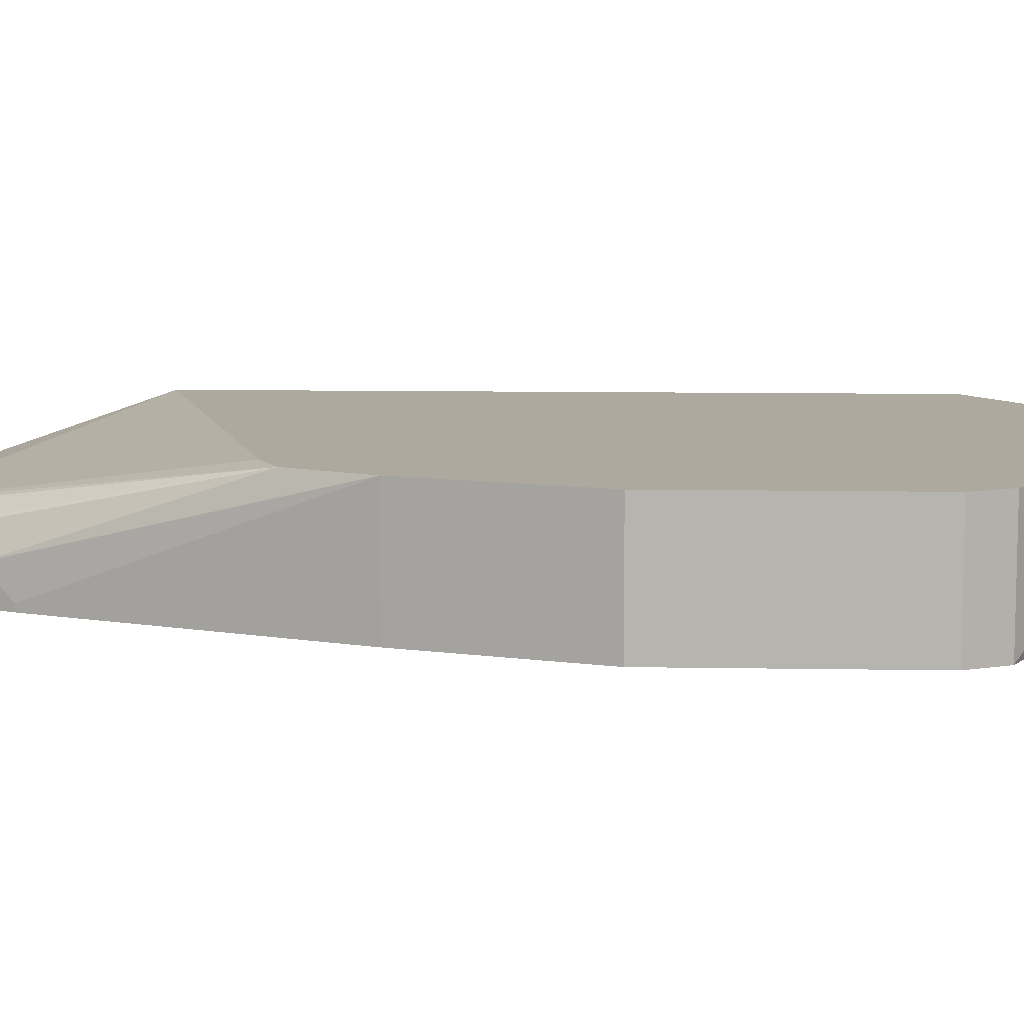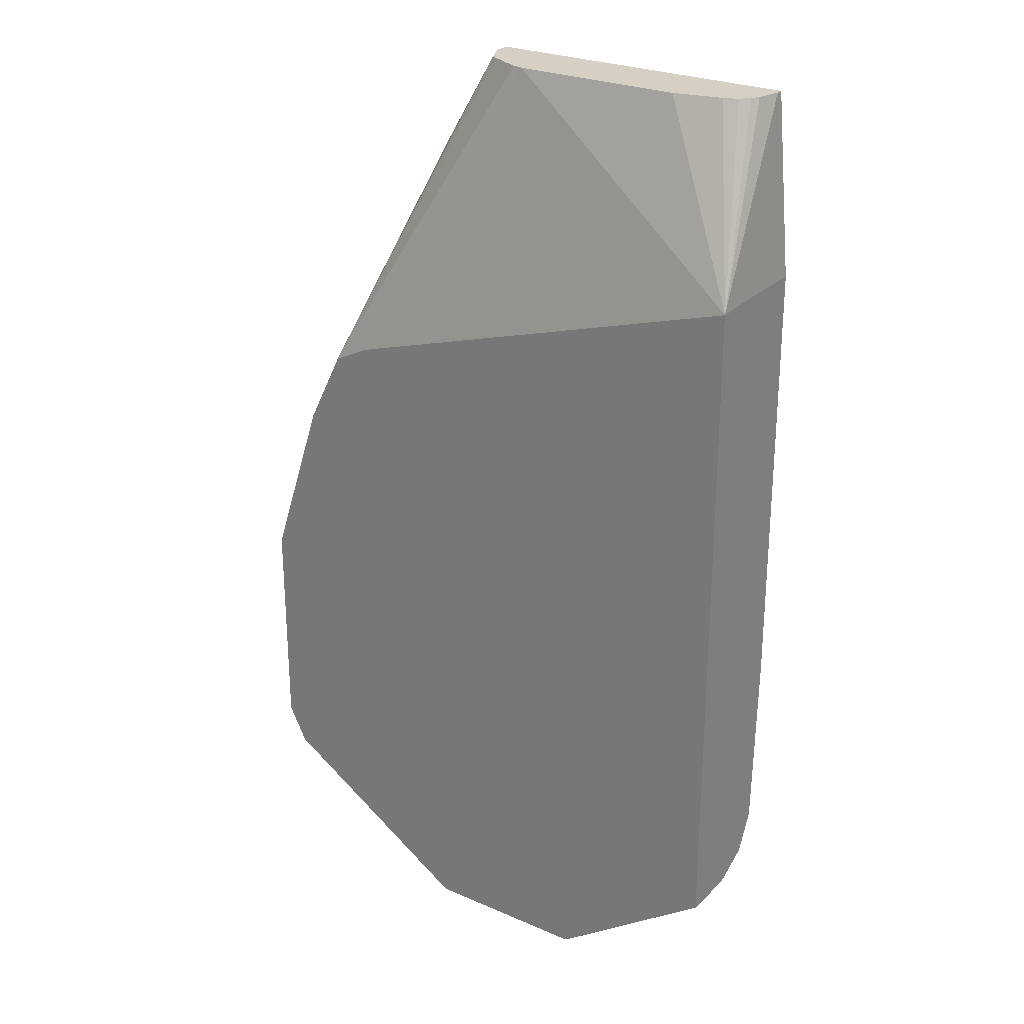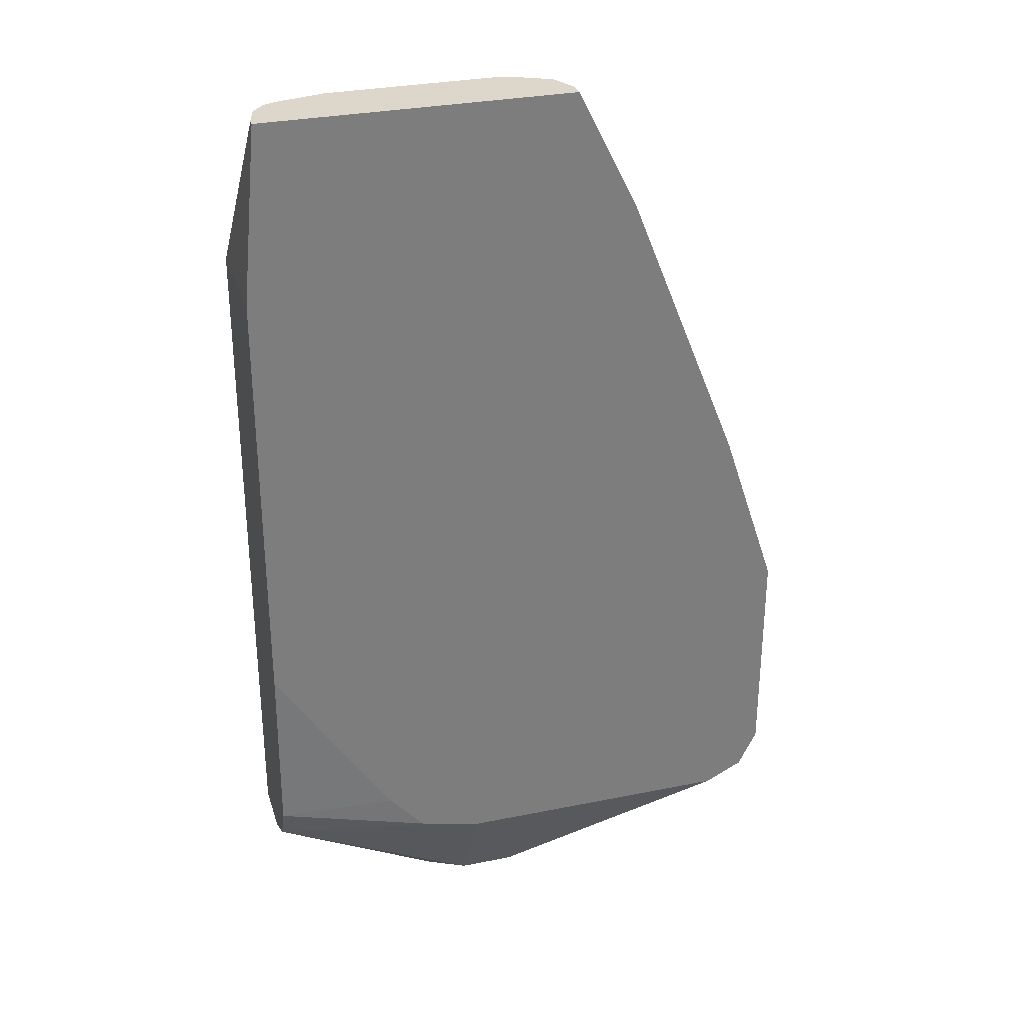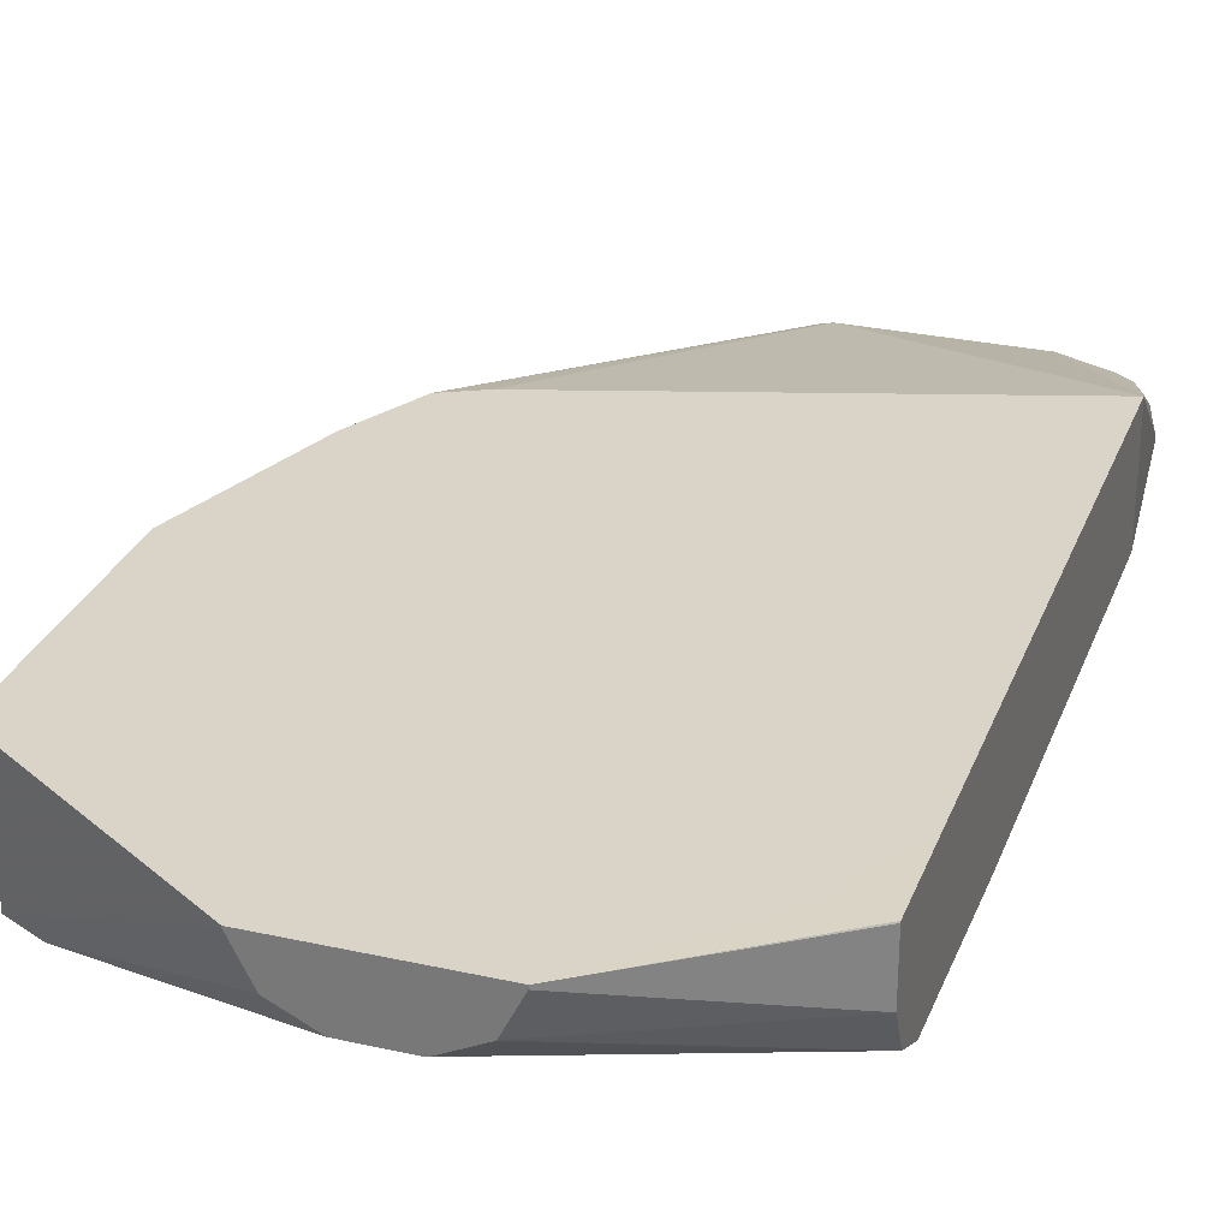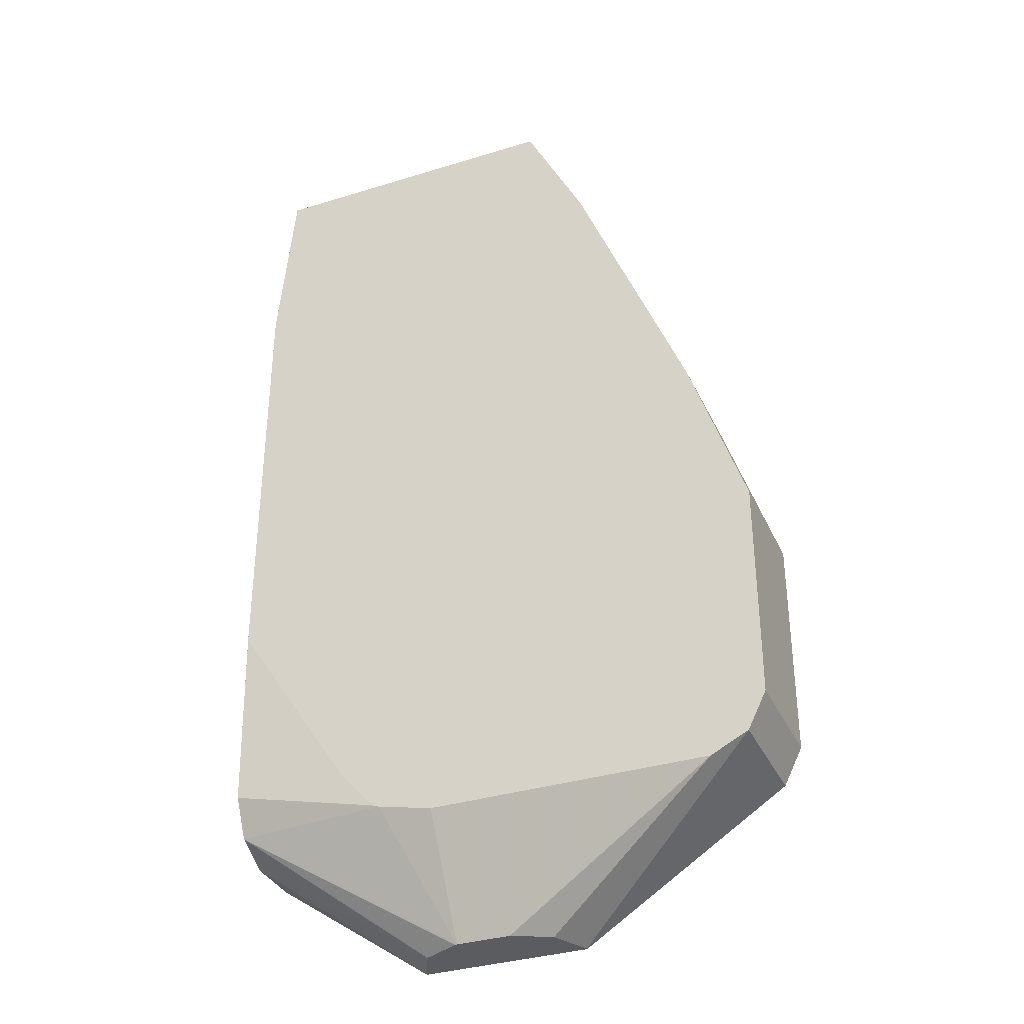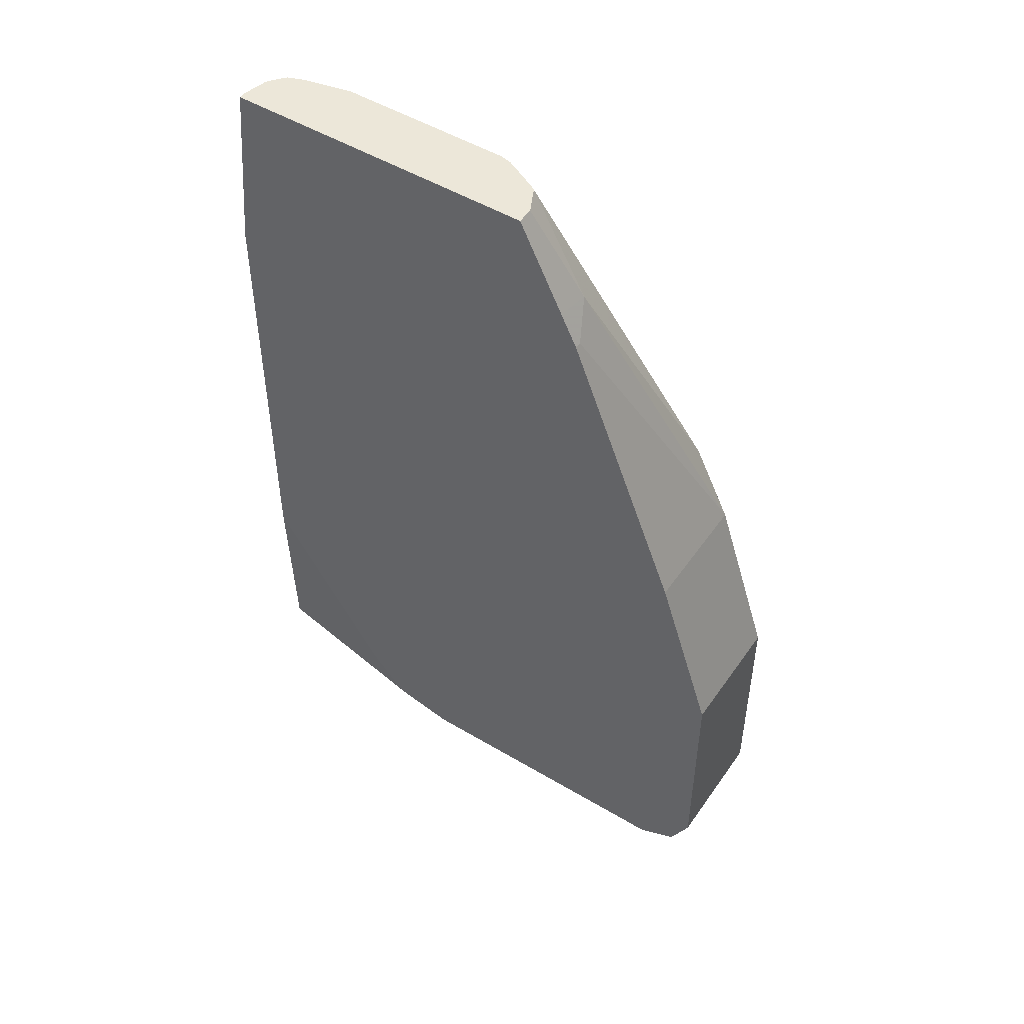
<metadata>
{"format":"obj","ext":"obj","renderer":"f3d","projection":"perspective","resolution":1024,"background":"white","views":[{"elev":9.1,"azim":-87.3,"up":"+Z"},{"elev":26.3,"azim":34.3,"up":"+Y"},{"elev":30.8,"azim":163.8,"up":"+Y"},{"elev":28.7,"azim":18.4,"up":"+Z"},{"elev":-34.9,"azim":-157.6,"up":"+Y"},{"elev":49.9,"azim":-146.6,"up":"+Y"}]}
</metadata>
<code>
v -0.02234 0.008595 -0.005363
v -0.02177 0.007449 -0.005363
v -0.02234 0.008595 -0.001681
v -0.02234 0.01547 -0.005363
v -0.02177 0.007449 -0.001681
v -0.02062 0.006876 -0.005363
v -0.0149 0.00338 -0.002865
v -0.01547 0.00338 -0.001719
v -0.02234 0.01547 -0.001681
v -0.02062 0.02062 -0.005363
v -0.01547 0.00338 -0.001681
v -0.01375 0.00338 -0.003438
v -0.01203 0.006876 -0.005363
v -0.02062 0.02062 -0.001681
v -0.01719 0.02922 -0.005363
v -0.01036 0.00338 -0.001681
v -0.01209 0.00338 -0.003438
v -0.01033 0.007255 -0.005363
v -0.01948 0.02292 -0.001681
v -0.01676 0.03008 -0.004297
v -0.01719 0.02922 -0.005156
v -0.01668 0.03023 -0.005363
v -0.01034 0.00338 -0.001682
v -0.005362 0.006893 -0.001685
v -0.006818 0.006896 -0.001681
v -0.01202 0.00338 -0.003423
v -0.005362 0.007449 -0.004583
v -0.01012 0.007333 -0.005363
v -0.005362 0.008595 -0.005156
v -0.01833 0.02349 -0.001681
v -0.01346 0.03294 -0.003438
v -0.01379 0.03294 -0.00351
v -0.01474 0.03294 -0.003986
v -0.01494 0.03294 -0.004106
v -0.01532 0.03294 -0.004868
v -0.01534 0.03291 -0.005363
v -0.01034 0.00338 -0.001776
v -0.005362 0.006876 -0.001719
v -0.005362 0.009758 -0.001681
v -0.01092 0.00338 -0.00287
v -0.005362 0.006876 -0.003438
v -0.01088 0.00338 -0.002846
v -0.009009 0.008595 -0.005363
v -0.005365 0.01417 -0.005363
v -0.005362 0.01416 -0.005362
v -0.005362 0.02744 -0.001681
v -0.008307 0.03294 -0.003438
v -0.01532 0.03294 -0.005363
v -0.005362 0.01484 -0.005363
v -0.005362 0.02745 -0.001902
v -0.005872 0.03294 -0.005156
v -0.006057 0.03294 -0.004418
v -0.006206 0.03294 -0.004202
v -0.006452 0.03294 -0.00392
v -0.006876 0.03294 -0.003755
v -0.005872 0.03294 -0.005363
v -0.005362 0.02577 -0.005363
v -0.005362 0.0275 -0.003643
v -0.005362 0.0275 -0.005362
v -0.005365 0.0275 -0.005363
f 1 2 5
f 1 5 3
f 1 3 9
f 1 9 4
f 1 4 10
f 1 10 15
f 1 15 22
f 1 22 36
f 1 36 48
f 1 48 56
f 1 56 60
f 1 60 57
f 1 57 49
f 1 49 44
f 1 44 43
f 1 43 28
f 1 28 18
f 1 18 13
f 1 13 6
f 1 6 2
f 2 6 7
f 2 7 8
f 2 8 11
f 2 11 5
f 3 5 11
f 3 11 16
f 3 16 25
f 3 25 39
f 3 39 46
f 3 46 30
f 3 30 19
f 3 19 14
f 3 14 9
f 4 9 14
f 4 14 10
f 6 12 7
f 6 13 17
f 6 17 12
f 7 12 17
f 7 17 26
f 7 26 40
f 7 40 42
f 7 42 37
f 7 37 23
f 7 23 16
f 7 16 11
f 7 11 8
f 10 14 21
f 10 21 15
f 13 18 17
f 14 19 20
f 14 20 21
f 15 21 22
f 16 23 24
f 16 24 25
f 17 18 27
f 17 27 26
f 18 28 29
f 18 29 27
f 19 30 31
f 19 31 32
f 19 32 33
f 19 33 34
f 19 34 20
f 20 34 35
f 20 35 22
f 20 22 21
f 22 35 36
f 23 37 41
f 23 41 38
f 23 38 24
f 24 38 41
f 24 41 27
f 24 27 29
f 24 29 45
f 24 45 49
f 24 49 57
f 24 57 59
f 24 59 58
f 24 58 50
f 24 50 46
f 24 46 39
f 24 39 25
f 26 27 40
f 27 41 42
f 27 42 40
f 28 43 29
f 29 43 44
f 29 44 45
f 30 46 31
f 31 46 47
f 31 47 55
f 31 55 54
f 31 54 53
f 31 53 52
f 31 52 51
f 31 51 56
f 31 56 48
f 31 48 35
f 31 35 34
f 31 34 33
f 31 33 32
f 35 48 36
f 37 42 41
f 44 49 45
f 46 50 51
f 46 51 52
f 46 52 53
f 46 53 54
f 46 54 55
f 46 55 47
f 50 58 51
f 51 58 59
f 51 59 56
f 56 59 60
f 57 60 59

</code>
